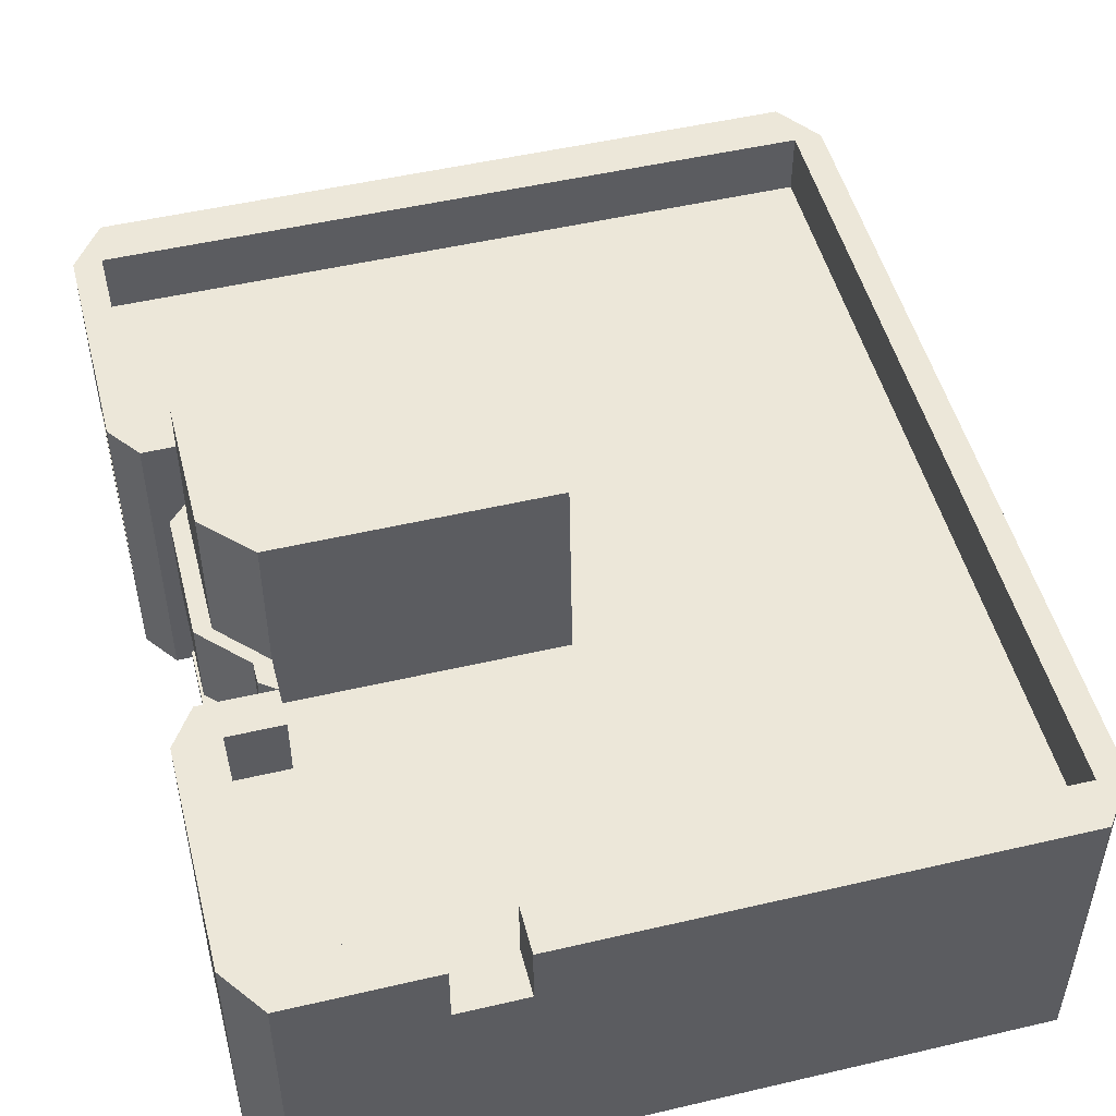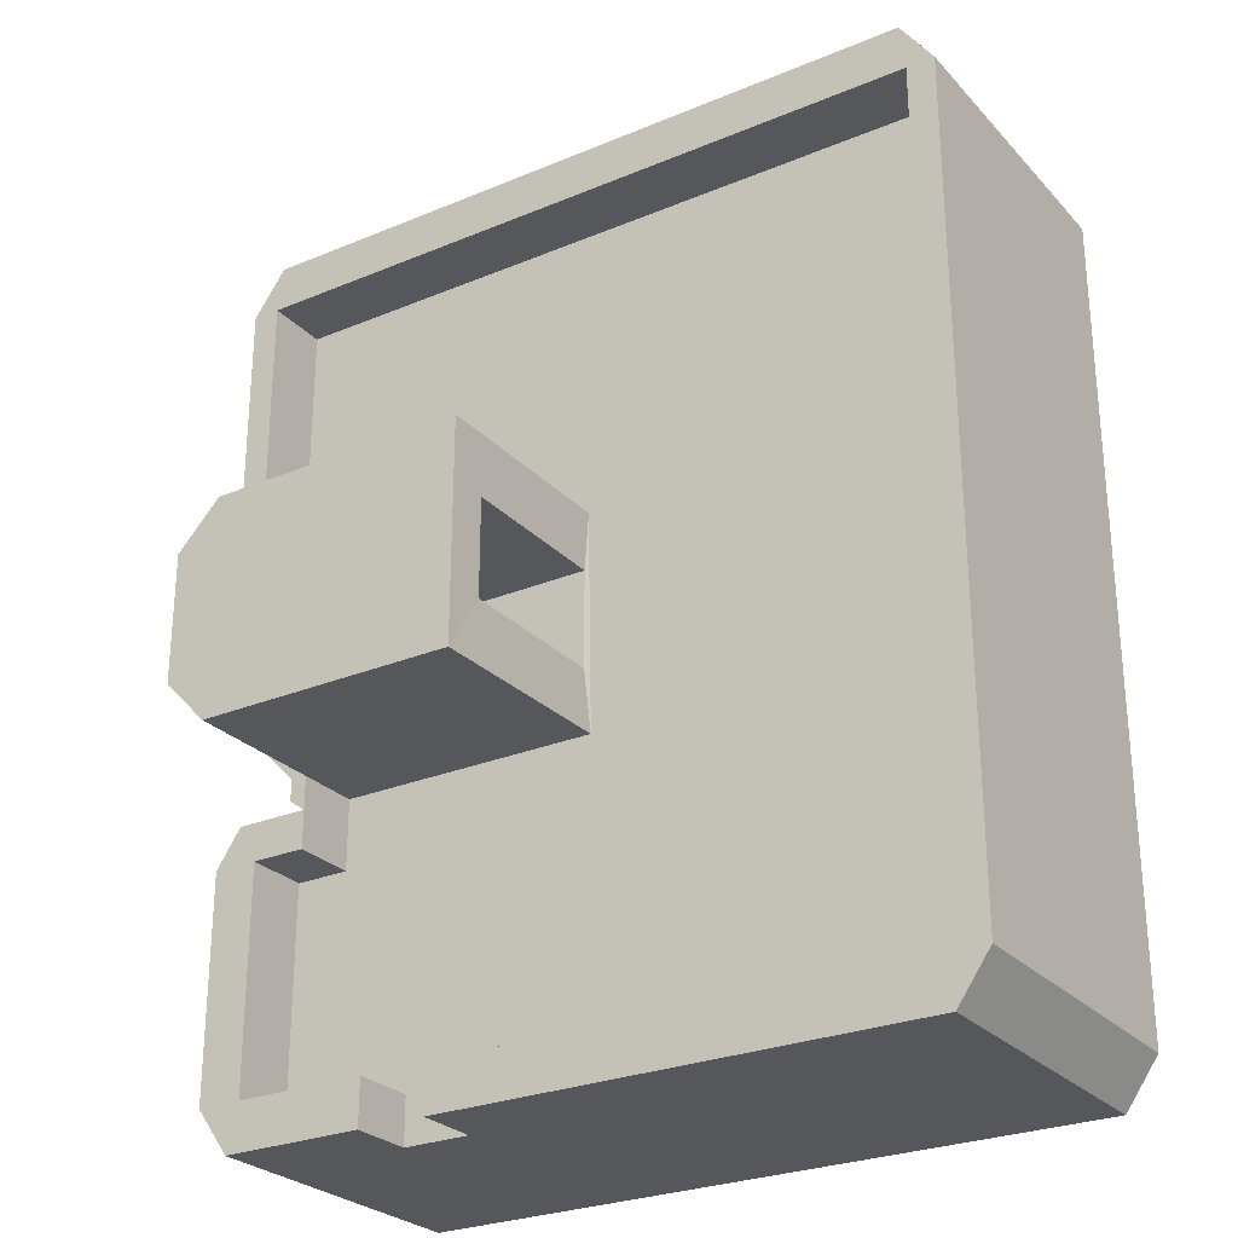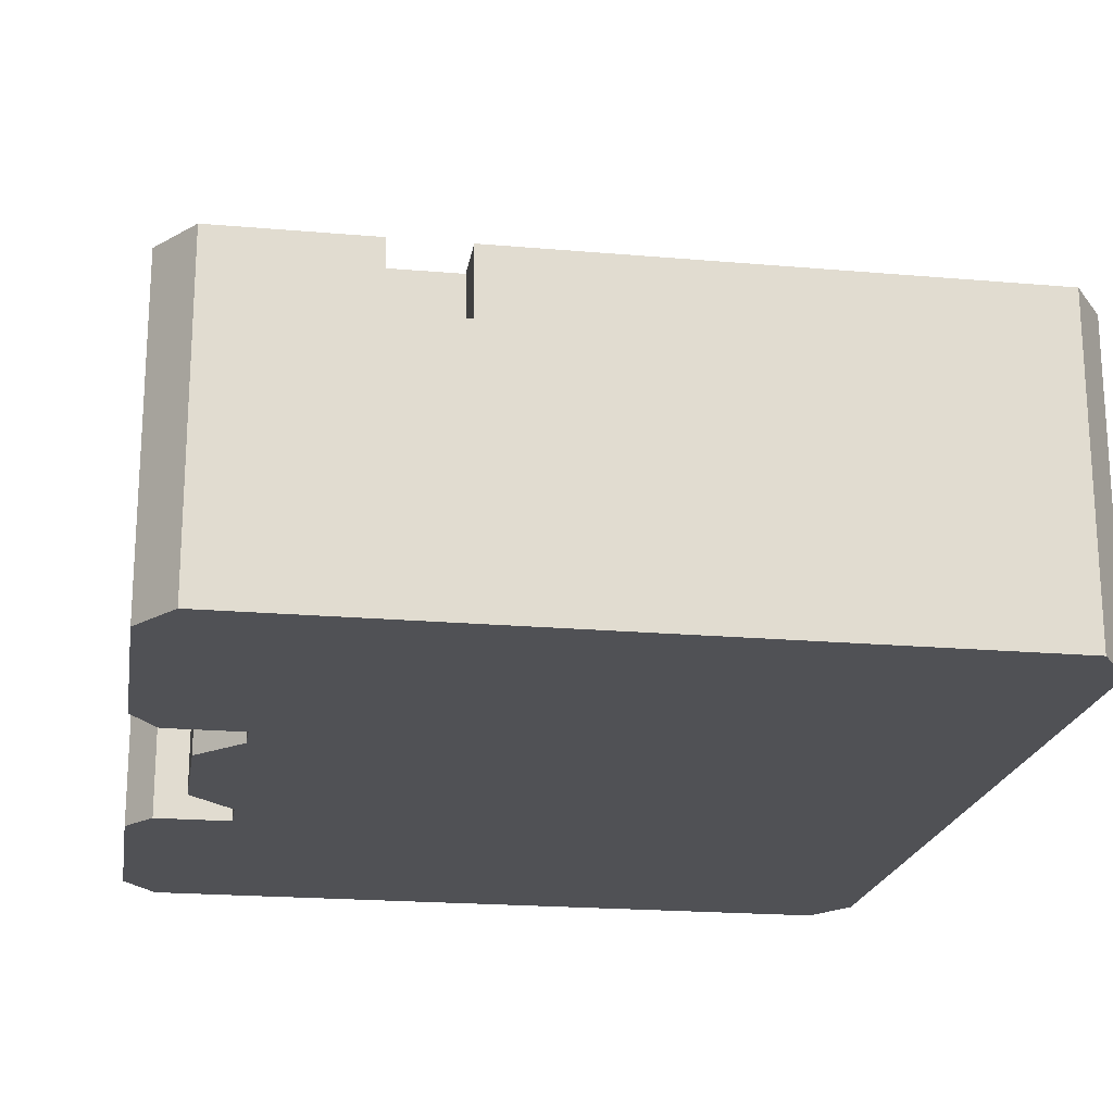
<metadata>
{"format":"obj","ext":"obj","renderer":"f3d","projection":"perspective","resolution":1024,"background":"white","views":[{"elev":50.1,"azim":165.6,"up":"+Y"},{"elev":-27.0,"azim":-147.1,"up":"+Z"},{"elev":-20.2,"azim":170.9,"up":"+Y"}]}
</metadata>
<code>
g default
v 3186 2015 -3702
v 3177 2015 -3637
v 3347 2015 -3637
v 3347 2015 -3702
v 3502 2015 -3637
v 3600 2015 -3637
v 3645 2015 -3702
v 3547 2015 -3702
v 3622 2015 -4828
v 3684 2015 -4828
v 3638 2015 -4892
v 3577 2015 -4892
v 3182 2015 -4892
v 3182 2015 -4828
v 3347 2015 -4828
v 3347 2015 -4892
v 3186 1927 -4120
v 3186 1927 -4061
v 3347 1927 -4061
v 3347 1927 -4120
v 3347 1927 -3852
v 3186 1927 -3852
v 3186 1927 -3702
v 3347 1927 -3702
v 3622 2015 -4522
v 3603 2015 -4470
v 3649 2015 -4470
v 3684 2015 -4522
v 3182 1927 -4522
v 3182 1927 -4470
v 3347 1927 -4470
v 3347 1927 -4522
v 3547 1927 -3702
v 3645 1927 -3702
v 3645 1927 -3852
v 3547 1927 -3852
v 3645 2015 -4013
v 3620 2015 -4061
v 3547 2015 -4061
v 3547 2015 -4013
v 3186 1927 -4013
v 3347 1927 -4013
v 3182 1927 -4828
v 3347 1927 -4828
v 3186 2211 -4425
v 3186 2211 -4120
v 3347 2211 -4120
v 3347 2211 -4425
v 3182 1927 -4425
v 3347 1927 -4425
v 3547 2211 -4425
v 3547 2211 -4120
v 3608 2211 -4183
v 3608 2211 -4361
v 2672 2015 -4828
v 2714 2015 -4892
v 2672 1927 -4522
v 2672 1927 -4828
v 2672 1927 -4470
v 2672 1927 -4425
v 2672 1927 -4120
v 2672 1927 -4061
v 2672 1927 -4013
v 2672 1927 -3852
v 2672 1927 -3702
v 2672 2015 -3702
v 2714 2015 -3637
v 3645 1927 -4013
v 3547 1927 -4013
v 3177 1590 -3637
v 3347 1590 -3637
v 3347 1728 -3637
v 3177 1728 -3637
v 3502 1590 -3637
v 3600 1590 -3637
v 3600 1728 -3637
v 3502 1728 -3637
v 3638 1590 -3637
v 3684 1590 -3702
v 3684 1728 -3702
v 3638 1728 -3637
v 3684 1590 -4828
v 3638 1590 -4892
v 3638 1728 -4892
v 3684 1728 -4828
v 3577 1590 -4892
v 3577 1728 -4892
v 3347 1590 -4892
v 3182 1590 -4892
v 3182 1728 -4892
v 3347 1728 -4892
v 3547 1590 -4061
v 3547 1590 -4120
v 3547 1728 -4120
v 3547 1728 -4061
v 3603 1590 -4470
v 3649 1590 -4470
v 3649 1728 -4470
v 3603 1728 -4470
v 3684 1590 -4522
v 3684 1728 -4522
v 3684 1590 -4013
v 3649 1590 -4061
v 3649 1728 -4061
v 3684 1728 -4013
v 3620 1590 -4061
v 3620 1728 -4061
v 3547 1590 -4425
v 3547 1590 -4470
v 3547 1728 -4470
v 3547 1728 -4425
v 3608 1590 -4183
v 3608 1728 -4183
v 3608 1590 -4361
v 3608 1728 -4361
v 2714 1590 -4892
v 2714 1728 -4892
v 2679 1590 -4892
v 2634 1590 -4828
v 2634 1728 -4828
v 2679 1728 -4892
v 2634 1590 -4522
v 2634 1728 -4522
v 2634 1590 -4470
v 2634 1728 -4470
v 2634 1590 -4425
v 2634 1728 -4425
v 2634 1590 -4120
v 2634 1728 -4120
v 2634 1590 -4061
v 2634 1728 -4061
v 2634 1590 -4013
v 2634 1728 -4013
v 2634 1590 -3852
v 2634 1590 -3702
v 2634 1728 -3702
v 2634 1728 -3852
v 2679 1590 -3637
v 2679 1728 -3637
v 2714 1590 -3637
v 2714 1728 -3637
v 3547 1754 -4120
v 3608 1754 -4183
v 3608 1892 -4183
v 3547 1892 -4120
v 3547 1754 -4061
v 3547 1892 -4061
v 3620 1754 -4061
v 3620 1892 -4061
v 3684 1754 -4013
v 3649 1754 -4061
v 3649 1892 -4061
v 3684 1892 -4013
v 3534 1754 -3852
v 3534 1754 -4013
v 3534 1892 -4013
v 3534 1892 -3852
v 3534 1754 -3702
v 3534 1892 -3702
v 3638 1754 -3637
v 3684 1754 -3702
v 3684 1892 -3702
v 3638 1892 -3637
v 3502 1754 -3637
v 3600 1754 -3637
v 3600 1892 -3637
v 3502 1892 -3637
v 3177 1754 -3637
v 3347 1754 -3637
v 3347 1892 -3637
v 3177 1892 -3637
v 2714 1754 -3674
v 3177 1754 -3674
v 3177 1892 -3674
v 2714 1892 -3674
v 2634 1754 -3702
v 2679 1754 -3637
v 2679 1892 -3637
v 2634 1892 -3702
v 2634 1754 -3852
v 2634 1892 -3852
v 2634 1754 -4013
v 2634 1892 -4013
v 2634 1754 -4061
v 2634 1892 -4061
v 2634 1754 -4120
v 2634 1892 -4120
v 2634 1754 -4425
v 2634 1892 -4425
v 2634 1754 -4470
v 2634 1892 -4470
v 2634 1754 -4522
v 2634 1892 -4522
v 2634 1754 -4828
v 2634 1892 -4828
v 2679 1754 -4892
v 2679 1892 -4892
v 3182 1754 -4892
v 2714 1754 -4892
v 2714 1892 -4892
v 3182 1892 -4892
v 3347 1754 -4892
v 3347 1892 -4892
v 3638 1754 -4892
v 3577 1754 -4892
v 3577 1892 -4892
v 3638 1892 -4892
v 3684 1754 -4828
v 3684 1892 -4828
v 3684 1754 -4522
v 3684 1892 -4522
v 3649 1754 -4470
v 3649 1892 -4470
v 3603 1754 -4470
v 3603 1892 -4470
v 3547 1754 -4425
v 3547 1754 -4470
v 3547 1892 -4470
v 3547 1892 -4425
v 3608 1754 -4361
v 3608 1892 -4361
v 3570 1728 -4120
v 3631 1728 -4183
v 3631 1754 -4183
v 3570 1754 -4120
v 3570 1728 -4079
v 3570 1754 -4079
v 3534 1728 -3852
v 3534 1728 -4013
v 3534 1728 -3702
v 2714 1754 -3637
v 3570 1728 -4425
v 3570 1728 -4454
v 3570 1754 -4454
v 3570 1754 -4425
v 3631 1728 -4361
v 3631 1754 -4361
v 3684 1892 -3852
v 3684 1927 -4013
v 3684 1927 -3852
v 3684 1927 -3702
v 3638 1927 -3637
v 3600 1927 -3637
v 3502 1927 -3637
v 3347 1927 -3637
v 3177 1927 -3637
v 2714 1892 -3637
v 2714 1927 -3637
v 2679 1927 -3637
v 2634 1927 -3702
v 2634 1927 -3852
v 2634 1927 -4013
v 2634 1927 -4061
v 2634 1927 -4120
v 2634 1927 -4425
v 2634 1927 -4470
v 2634 1927 -4522
v 2634 1927 -4828
v 2679 1927 -4892
v 2714 1927 -4892
v 3182 1927 -4892
v 3347 1927 -4892
v 3577 1927 -4892
v 3638 1927 -4892
v 3684 1927 -4828
v 3684 1927 -4522
v 3649 1927 -4470
v 3603 1927 -4470
v 3570 1892 -4425
v 3570 1892 -4454
v 3570 1927 -4454
v 3570 1927 -4425
v 3631 1892 -4361
v 3631 1927 -4361
v 3631 1892 -4183
v 3631 1927 -4183
v 3570 1892 -4120
v 3570 1927 -4120
v 3570 1892 -4079
v 3570 1927 -4079
v 3547 1927 -4061
v 3620 1927 -4061
v 3649 1927 -4061
v 3659 1892 -4013
v 3659 1754 -4013
v 3659 1892 -3852
v 3659 1892 -3702
v 3659 1754 -3702
v 3684 1728 -3852
v 3659 1728 -4013
v 3659 1728 -3852
v 3659 1728 -3702
v 3659 1642 -4013
v 3659 1642 -3852
v 3534 1642 -4013
v 3534 1642 -3852
v 3659 1642 -3702
v 3534 1642 -3702
v 3547 1927 -4470
v 3547 2015 -4470
v 3547 2015 -4425
v 3570 2015 -4425
v 3570 2015 -4454
v 3608 2015 -4361
v 3631 2015 -4361
v 3608 2015 -4183
v 3631 2015 -4183
v 3547 2015 -4120
v 3570 2015 -4120
v 3547 2015 -4061
v 3570 2015 -4079
v 3502 1590 -4892
v 3502 1728 -4892
v 3502 1754 -4892
v 3502 1892 -4892
v 3502 1927 -4892
v 3547 2015 -4828
v 3502 2015 -4892
v 3622 1927 -4522
v 3622 1927 -4828
v 3547 1927 -4828
v 3547 1927 -4522
v 3547 2015 -4470
v 3547 2015 -4522
v 3638 2015 -3637
v 3684 2015 -3702
v 3645 2015 -3852
v 3684 2015 -3852
v 3684 2015 -4013
v 3649 2015 -4061
v 2634 2015 -3702
v 2679 2015 -3637
v 2634 2015 -4828
v 2679 2015 -4892
v 2634 2015 -4522
v 2672 2015 -4522
v 2634 2015 -4470
v 2672 2015 -4470
v 2634 2015 -4425
v 2672 2015 -4425
v 2634 2015 -4120
v 2672 2015 -4120
v 2634 2015 -4061
v 2672 2015 -4061
v 2634 2015 -4013
v 2672 2015 -4013
v 2634 2015 -3852
v 2672 2015 -3852
v 3547 1927 -4425
v 3547 1927 -4120
v 3347 1936 -4340
v 3347 1936 -4205
v 3347 2156 -4205
v 3347 2156 -4340
v 3608 1927 -4183
v 3608 1927 -4361
v 3186 1936 -4205
v 3186 1936 -4340
v 3186 2156 -4205
v 3186 2156 -4340
v 3441 1754 -4892
v 3441 1892 -4892
v 3441 1728 -4892
v 3441 1590 -4892
v 3441 1590 -3637
v 3441 1728 -3637
v 3441 1754 -3637
v 3441 1892 -3637
v 3441 1927 -3637
v 3441 2015 -3637
v 3441 2015 -3702
v 3441 1927 -3702
v 3441 1927 -3852
v 3441 1927 -4013
v 3441 1927 -4061
v 3441 1927 -4120
v 3441 2211 -4120
v 3441 2211 -4425
v 3441 1927 -4425
v 3441 1927 -4470
v 3441 1927 -4522
v 3441 1927 -4828
v 3441 1927 -4892
v 3441 2015 -4892
v 3441 2015 -4828
v 3684 1590 -3852
v 3347 1590 -4061
v 3347 1590 -4120
v 3347 1590 -4425
v 3347 1590 -4470
v 3178 1590 -4061
v 3179 1590 -4120
v 3180 1590 -4425
v 3180 1590 -4470
v 2714 1590 -4470
v 2714 1590 -4425
v 2714 1590 -4120
v 2714 1590 -4061
v 2679 1590 -4061
v 2679 1590 -4120
v 2679 1590 -4425
v 2679 1590 -4470
v 3441 1590 -4470
v 3441 1590 -4425
v 3441 1590 -4120
v 3441 1590 -4061
v 3603 1590 -3702
v 3509 1590 -3702
v 3441 1590 -3702
v 3347 1590 -3702
v 3177 1590 -3702
v 2714 1590 -3702
v 2679 1590 -3702
v 3610 1590 -3852
v 3525 1590 -3852
v 3441 1590 -3852
v 3347 1590 -3852
v 3178 1590 -3852
v 2714 1590 -3852
v 2679 1590 -3852
v 3618 1590 -4013
v 3542 1590 -4013
v 3441 1590 -4013
v 3347 1590 -4013
v 3178 1590 -4013
v 2714 1590 -4013
v 2679 1590 -4013
v 3600 1590 -4522
v 3542 1590 -4522
v 3441 1590 -4522
v 3347 1590 -4522
v 3180 1590 -4522
v 2714 1590 -4522
v 2679 1590 -4522
v 2679 1590 -4828
v 2714 1590 -4828
v 3181 1590 -4828
v 3347 1590 -4828
v 3441 1590 -4828
v 3509 1590 -4828
v 3581 1590 -4828
g polySurface84 polySurface82 polySurface81 polySurface79 polySurface78 pasted__pasted__pCube110 house1
f 1 2 3 4
f 5 6 7 8
f 9 10 11 12
f 13 14 15 16
f 17 18 19 20
f 21 22 23 24
f 25 26 27 28
f 29 30 31 32
f 33 34 35 36
f 37 38 39 40
f 18 41 42 19
f 28 10 9 25
f 43 29 32 44
f 45 46 47 48
f 30 49 50 31
f 51 52 53 54
f 55 14 13 56
f 57 29 43 58
f 59 30 29 57
f 60 49 30 59
f 61 17 49 60
f 62 18 17 61
f 63 41 18 62
f 64 65 23 22
f 66 67 2 1
f 36 35 68 69
f 41 22 21 42
f 64 22 41 63
f 70 71 72 73
f 74 75 76 77
f 78 79 80 81
f 82 83 84 85
f 83 86 87 84
f 88 89 90 91
f 92 93 94 95
f 96 97 98 99
f 97 100 101 98
f 102 103 104 105
f 106 92 95 107
f 100 82 85 101
f 108 109 110 111
f 93 112 113 94
f 112 114 115 113
f 114 108 111 115
f 89 116 117 90
f 118 119 120 121
f 119 122 123 120
f 122 124 125 123
f 124 126 127 125
f 126 128 129 127
f 128 130 131 129
f 130 132 133 131
f 134 135 136 137
f 135 138 139 136
f 140 70 73 141
f 132 134 137 133
f 142 143 144 145
f 146 142 145 147
f 148 146 147 149
f 150 151 152 153
f 154 155 156 157
f 158 154 157 159
f 160 161 162 163
f 164 165 166 167
f 168 169 170 171
f 172 173 174 175
f 176 177 178 179
f 180 176 179 181
f 182 180 181 183
f 184 182 183 185
f 186 184 185 187
f 188 186 187 189
f 190 188 189 191
f 192 190 191 193
f 194 192 193 195
f 196 194 195 197
f 198 199 200 201
f 202 198 201 203
f 204 205 206 207
f 208 204 207 209
f 210 208 209 211
f 212 210 211 213
f 214 212 213 215
f 216 217 218 219
f 220 216 219 221
f 143 220 221 144
f 222 223 224 225
f 226 222 225 227
f 107 95 146 148
f 105 104 151 150
f 228 229 155 154
f 230 228 154 158
f 81 80 161 160
f 77 76 165 164
f 73 72 169 168
f 141 73 168 231
f 136 139 177 176
f 137 136 176 180
f 133 137 180 182
f 131 133 182 184
f 129 131 184 186
f 127 129 186 188
f 125 127 188 190
f 123 125 190 192
f 120 123 192 194
f 121 120 194 196
f 90 117 199 198
f 91 90 198 202
f 84 87 205 204
f 85 84 204 208
f 101 85 208 210
f 98 101 210 212
f 99 98 212 214
f 232 233 234 235
f 236 232 235 237
f 223 236 237 224
f 238 153 239 240
f 162 238 240 241
f 163 162 241 242
f 167 166 243 244
f 171 170 245 246
f 247 171 246 248
f 179 178 249 250
f 181 179 250 251
f 183 181 251 252
f 185 183 252 253
f 187 185 253 254
f 189 187 254 255
f 191 189 255 256
f 193 191 256 257
f 195 193 257 258
f 197 195 258 259
f 201 200 260 261
f 203 201 261 262
f 207 206 263 264
f 209 207 264 265
f 211 209 265 266
f 213 211 266 267
f 215 213 267 268
f 269 270 271 272
f 273 269 272 274
f 275 273 274 276
f 277 275 276 278
f 279 277 278 280
f 149 147 281 282
f 153 152 283 239
f 150 153 284 285
f 153 238 286 284
f 238 162 287 286
f 162 161 288 287
f 289 105 290 291
f 105 150 285 290
f 80 289 291 292
f 161 80 292 288
f 290 285 155 229
f 288 292 230 158
f 287 288 158 159
f 286 287 159 157
f 284 286 157 156
f 285 284 156 155
f 291 290 293 294
f 290 229 295 293
f 229 228 296 295
f 292 291 294 297
f 228 230 298 296
f 230 292 297 298
f 94 113 223 222
f 143 142 225 224
f 95 94 222 226
f 142 146 227 225
f 146 95 226 227
f 111 110 233 232
f 110 217 234 233
f 217 216 235 234
f 115 111 232 236
f 216 220 237 235
f 113 115 236 223
f 220 143 224 237
f 219 218 270 269
f 218 299 271 270
f 300 301 302 303
f 221 219 269 273
f 301 304 305 302
f 144 221 273 275
f 304 306 307 305
f 145 144 275 277
f 306 308 309 307
f 147 145 277 279
f 308 310 311 309
f 281 147 279 280
f 218 215 268 299
f 217 214 215 218
f 110 99 214 217
f 109 96 99 110
f 87 86 312 313
f 205 87 313 314
f 206 205 314 315
f 263 206 315 316
f 317 9 12 318
f 319 320 321 322
f 323 26 25 324
f 6 325 326 7
f 327 7 326 328
f 37 327 328 329
f 329 330 38 37
f 152 149 282 283
f 151 148 149 152
f 104 107 148 151
f 103 106 107 104
f 76 75 78 81
f 165 76 81 160
f 166 165 160 163
f 243 166 163 242
f 331 332 67 66
f 178 247 248 249
f 177 231 247 178
f 139 141 231 177
f 138 140 141 139
f 117 116 118 121
f 199 117 121 196
f 200 199 196 197
f 260 200 197 259
f 333 55 56 334
f 335 336 55 333
f 337 338 336 335
f 339 340 338 337
f 341 342 340 339
f 343 344 342 341
f 345 346 344 343
f 347 348 346 345
f 331 66 348 347
f 246 245 3 2
f 24 23 1 4
f 244 243 6 5
f 34 33 8 7
f 265 264 11 10
f 264 263 12 11
f 43 44 15 14
f 262 261 13 16
f 268 267 27 26
f 267 266 28 27
f 282 281 39 38
f 281 69 40 39
f 69 68 37 40
f 266 265 10 28
f 320 319 25 9
f 58 43 14 55
f 261 260 56 13
f 248 246 2 67
f 23 65 66 1
f 321 320 9 317
f 263 316 318 12
f 299 268 26 323
f 319 322 324 25
f 322 299 323 324
f 243 242 325 6
f 242 241 326 325
f 35 34 7 327
f 241 240 328 326
f 68 35 327 37
f 240 239 329 328
f 239 283 330 329
f 283 282 38 330
f 250 249 332 331
f 249 248 67 332
f 260 259 334 56
f 259 258 333 334
f 57 58 55 336
f 258 257 335 333
f 59 57 336 338
f 257 256 337 335
f 60 59 338 340
f 256 255 339 337
f 61 60 340 342
f 255 254 341 339
f 62 61 342 344
f 254 253 343 341
f 63 62 344 346
f 253 252 345 343
f 64 63 346 348
f 252 251 347 345
f 65 64 348 66
f 251 250 331 347
f 299 349 301 300
f 272 271 303 302
f 271 299 300 303
f 274 272 302 305
f 276 274 305 307
f 278 276 307 309
f 350 281 310 308
f 281 280 311 310
f 280 278 309 311
f 351 352 353 354
f 17 20 47 46
f 50 49 45 48
f 350 355 53 52
f 355 356 54 53
f 356 349 51 54
f 49 17 357 358
f 17 46 359 357
f 46 45 360 359
f 45 49 358 360
f 358 357 352 351
f 357 359 353 352
f 359 360 354 353
f 360 358 351 354
f 361 202 203 362
f 363 91 202 361
f 364 88 91 363
f 72 71 365 366
f 169 72 366 367
f 170 169 367 368
f 245 170 368 369
f 3 245 369 370
f 4 3 370 371
f 372 24 4 371
f 373 21 24 372
f 42 21 373 374
f 19 42 374 375
f 20 19 375 376
f 47 20 376 377
f 48 47 377 378
f 379 50 48 378
f 31 50 379 380
f 32 31 380 381
f 44 32 381 382
f 316 383 384 318
f 315 362 383 316
f 314 361 362 315
f 313 363 361 314
f 312 364 363 313
f 366 365 74 77
f 367 366 77 164
f 368 367 164 167
f 369 368 167 244
f 370 369 244 5
f 371 370 5 8
f 33 372 371 8
f 36 373 372 33
f 374 373 36 69
f 375 374 69 281
f 376 375 281 350
f 377 376 350 52
f 378 377 52 51
f 349 379 378 51
f 380 379 349 299
f 381 380 299 322
f 382 381 322 321
f 385 382 321 317
f 384 385 317 318
f 384 383 382 385
f 262 16 15 44
f 203 262 383 362
f 44 382 383 262
f 231 168 173 172
f 168 171 174 173
f 171 247 175 174
f 247 231 172 175
f 386 102 105 289
f 79 386 289 80
f 441 82 100 428
f 103 102 421 106
f 405 406 387 388
f 93 108 114 112
f 403 404 389 390
f 423 424 387 406
f 430 431 438 439
f 428 429 440 441
f 421 422 92 106
f 404 405 388 389
f 424 425 391 387
f 388 387 391 392
f 389 388 392 393
f 390 389 393 394
f 431 432 437 438
f 426 427 399 398
f 397 398 399 400
f 396 397 400 401
f 395 396 401 402
f 433 434 435 436
f 432 433 436 437
f 394 393 396 395
f 393 392 397 396
f 392 391 398 397
f 425 426 398 391
f 132 130 399 427
f 400 399 130 128
f 401 400 128 126
f 402 401 126 124
f 119 435 434 122
f 429 430 439 440
f 108 404 403 109
f 93 405 404 108
f 92 406 405 93
f 422 423 406 92
f 407 79 78 75
f 74 408 407 75
f 365 409 408 74
f 71 410 409 365
f 70 411 410 71
f 140 412 411 70
f 138 413 412 140
f 135 413 138
f 414 386 79 407
f 407 408 415 414
f 408 409 416 415
f 409 410 417 416
f 410 411 418 417
f 411 412 419 418
f 412 413 420 419
f 134 420 413 135
f 421 102 386 414
f 414 415 422 421
f 415 416 423 422
f 416 417 424 423
f 417 418 425 424
f 418 419 426 425
f 419 420 427 426
f 132 427 420 134
f 428 100 97 96
f 109 429 428 96
f 403 430 429 109
f 390 431 430 403
f 394 432 431 390
f 395 433 432 394
f 402 434 433 395
f 122 434 402 124
f 119 118 435
f 436 435 118 116
f 437 436 116 89
f 438 437 89 88
f 439 438 88 364
f 440 439 364 312
f 441 440 312 86
f 83 82 441 86

</code>
